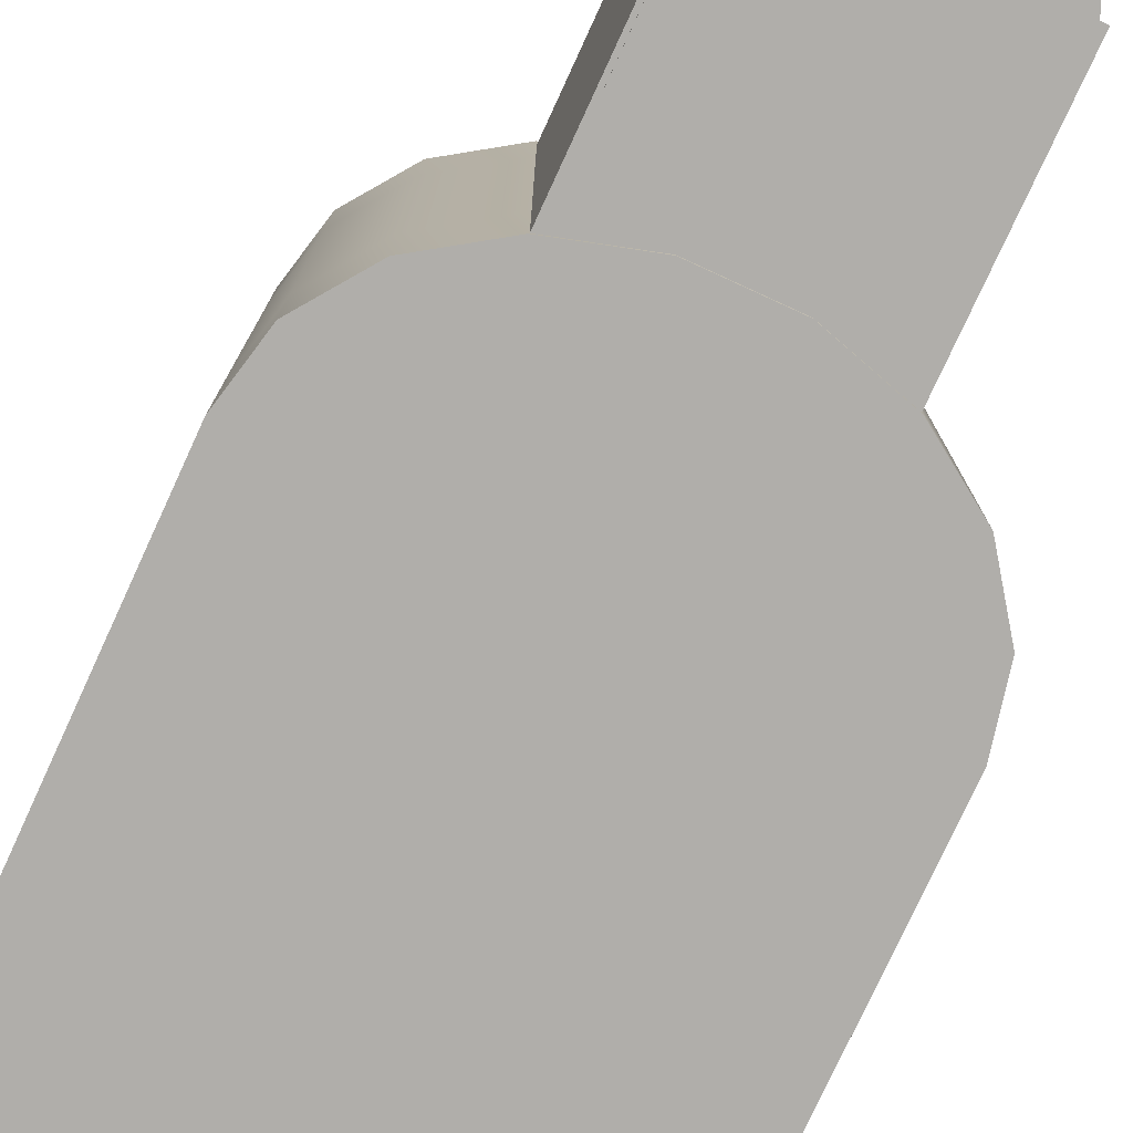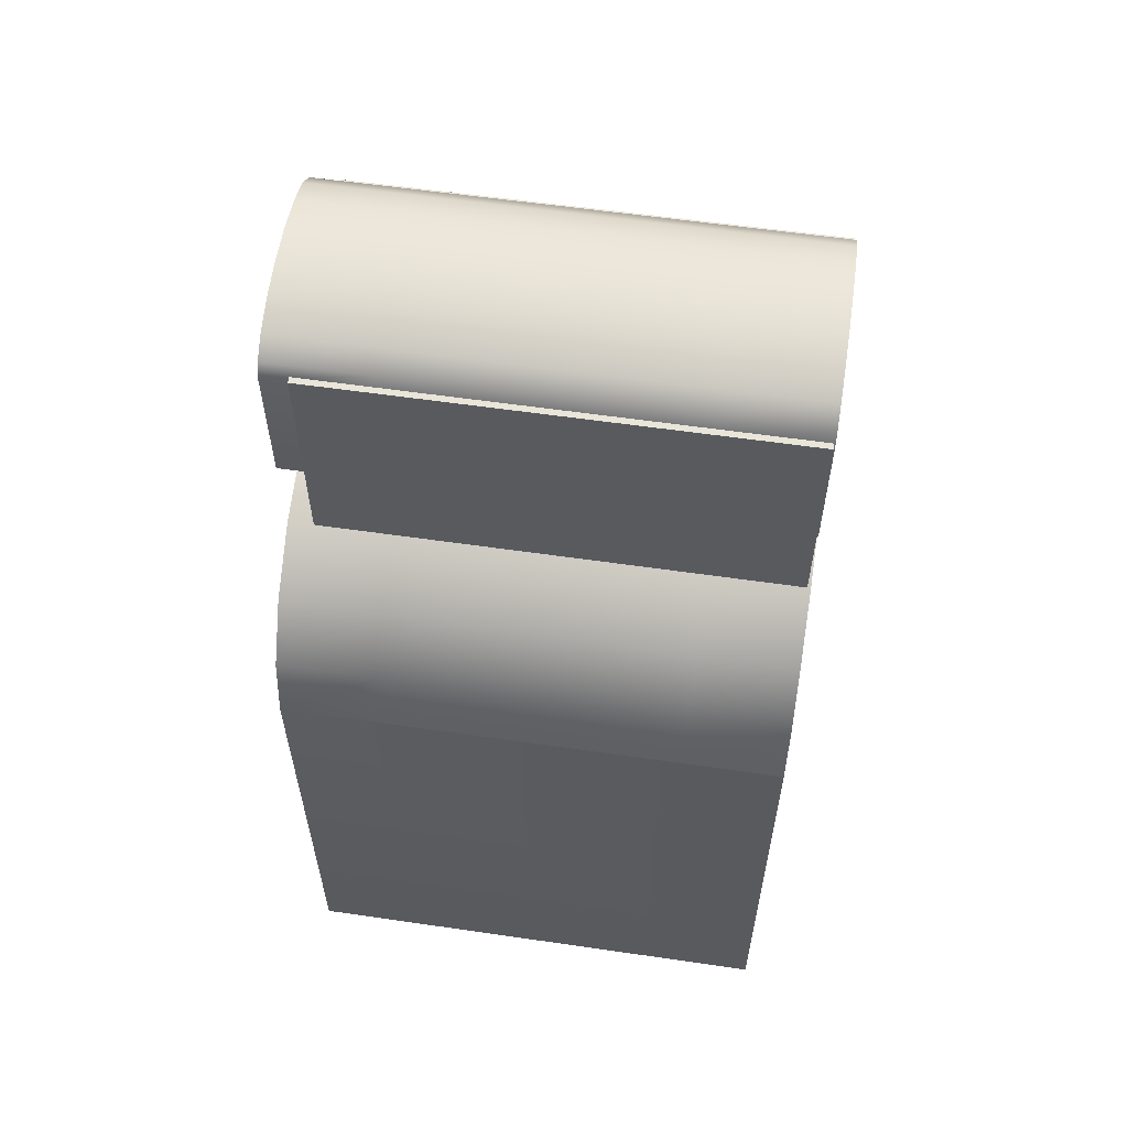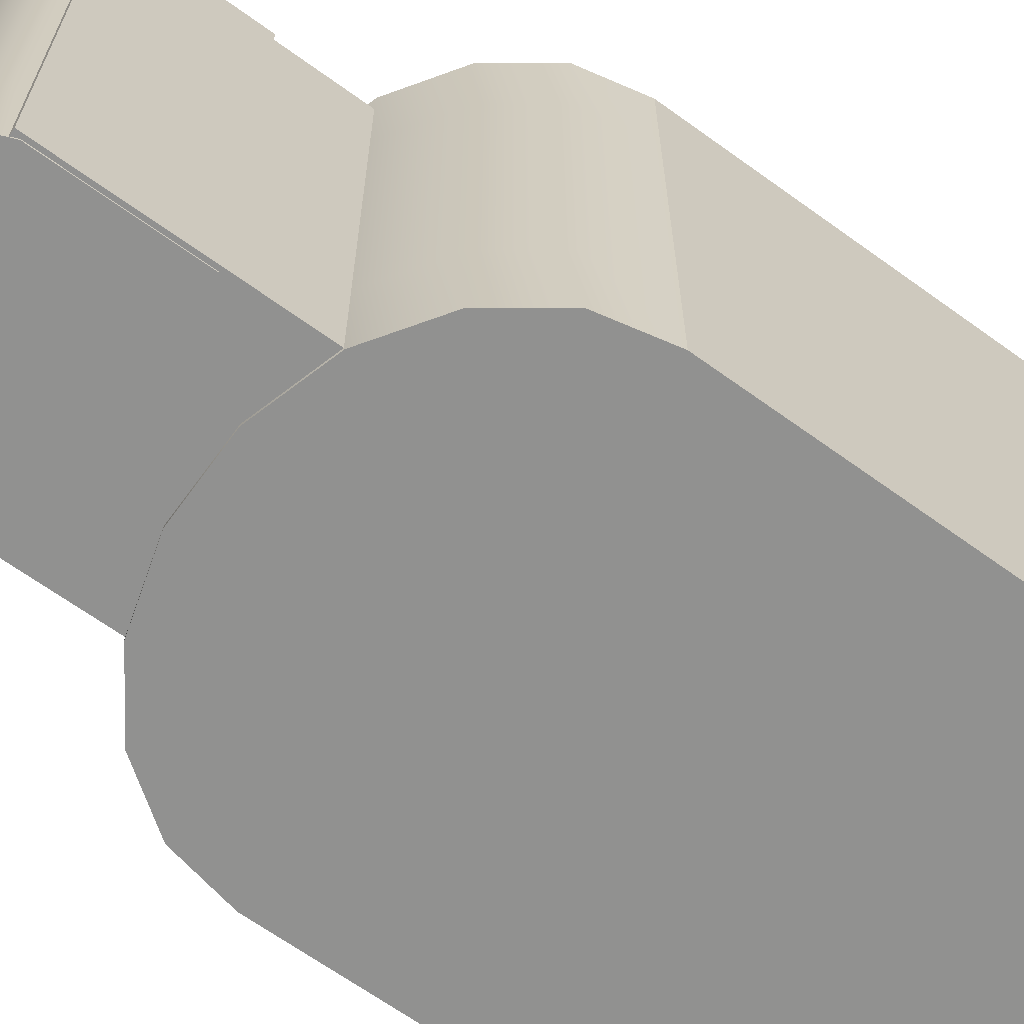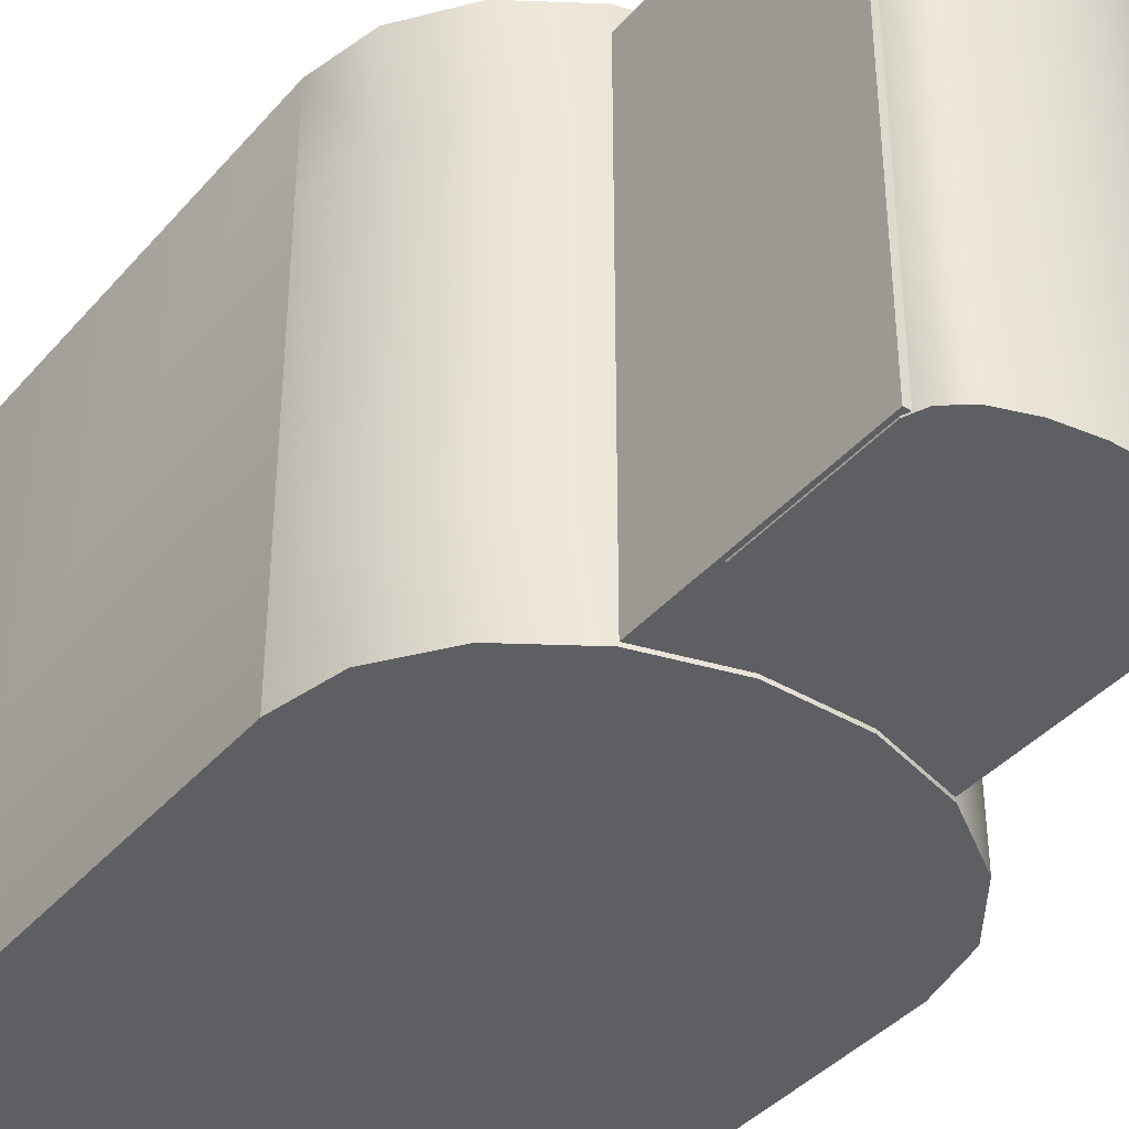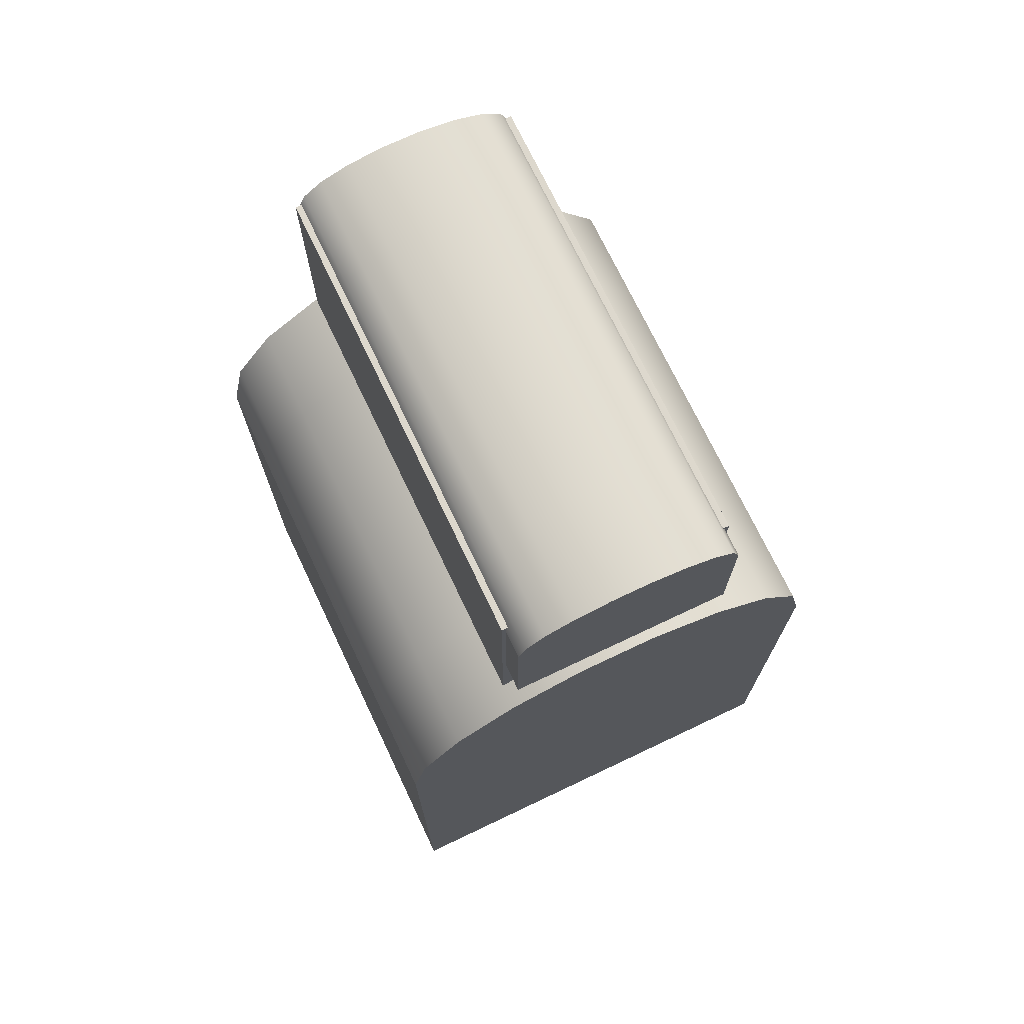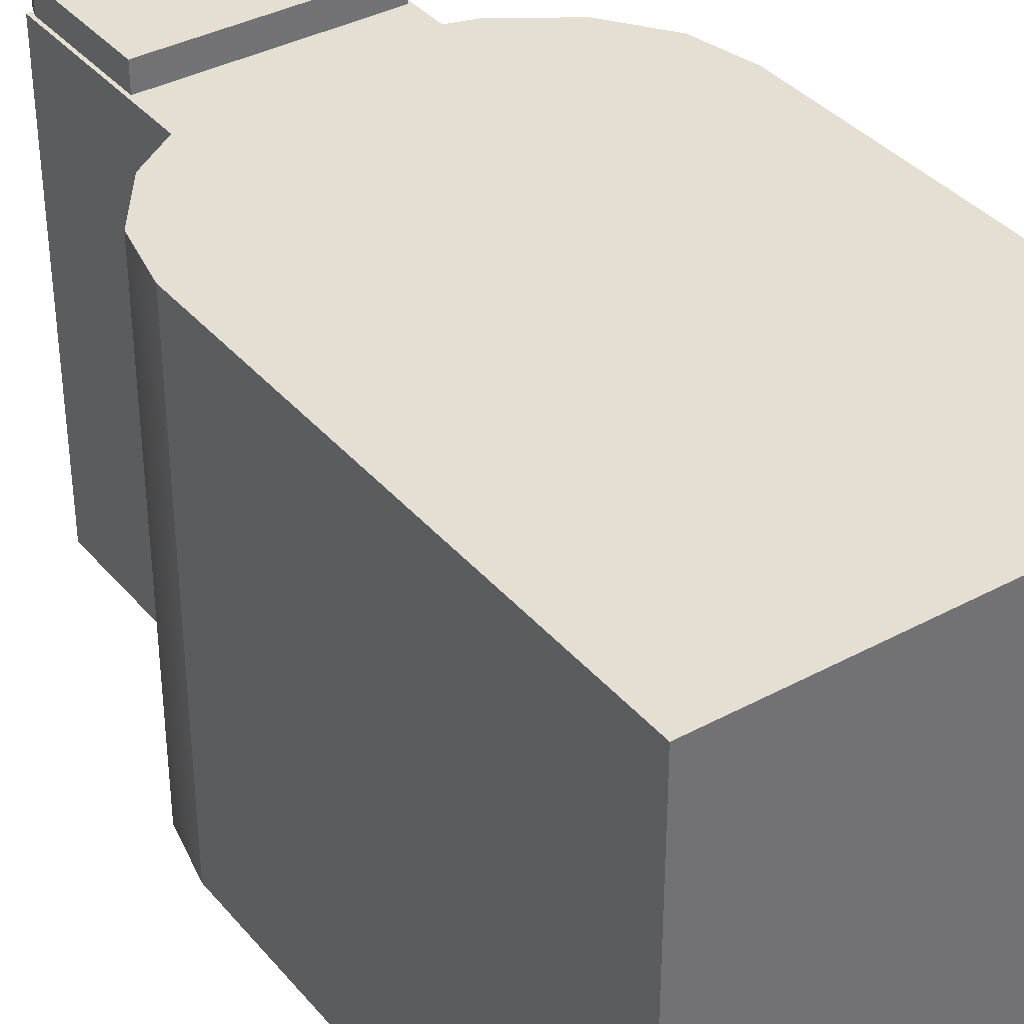
<metadata>
{"format":"obj","ext":"obj","renderer":"f3d","projection":"perspective","resolution":1024,"background":"white","views":[{"elev":-77.8,"azim":155.3,"up":"+Z"},{"elev":58.6,"azim":98.5,"up":"+Y"},{"elev":-66.0,"azim":-126.0,"up":"+Z"},{"elev":-39.7,"azim":143.6,"up":"+Z"},{"elev":72.3,"azim":-25.4,"up":"+Y"},{"elev":37.0,"azim":-34.9,"up":"+Z"}]}
</metadata>
<code>
v -0.3258 0.8889 0.6285
v -0.3258 1.563 0.6285
v 0.3258 1.563 0.6285
v 0.3258 0.8889 0.6285
v -0.3258 1.563 0.6285
v -0.3258 1.563 -0.6902
v 0.3258 1.563 -0.6902
v 0.3258 1.563 0.6285
v -0.3258 1.563 -0.6902
v -0.3258 0.8889 -0.6902
v 0.3258 0.8889 -0.6902
v 0.3258 1.563 -0.6902
v -0.3258 0.8889 -0.6902
v -0.3258 0.8889 0.6285
v 0.3258 0.8889 0.6285
v 0.3258 0.8889 -0.6902
v 0.3258 0.8889 0.6285
v 0.3258 1.563 0.6285
v 0.3258 1.563 -0.6902
v 0.3258 0.8889 -0.6902
v -0.3258 0.8889 -0.6902
v -0.3258 1.563 -0.6902
v -0.3258 1.563 0.6285
v -0.3258 0.8889 0.6285
v 0.6562 0.4691 0.7
v 0.5027 0.8066 0.7
v 0.6167 0.6487 0.7
v 0.114 0.9861 0.7
v 0.3281 0.9238 0.7
v -0.3281 0.9238 0.7
v -0.114 0.9861 0.7
v -0.6167 0.6487 0.7
v -0.5027 0.8066 0.7
v -0.6562 0.4691 0.7
v 0.6562 -0.9859 0.7
v -0.6562 -0.9859 0.7
v 0.6562 0.4691 0.7
v 0.6167 0.6487 0.42
v 0.6562 0.4691 0.42
v 0.6167 0.6487 0.7
v 0.5027 0.8066 0.42
v 0.6167 0.6487 0.14
v 0.5027 0.8066 0.14
v 0.5027 0.8066 0.7
v 0.3281 0.9238 0.42
v 0.3281 0.9238 0.14
v 0.3281 0.9238 0.7
v 0.114 0.9861 0.42
v 0.114 0.9861 0.14
v 0.3281 0.9238 -0.14
v 0.114 0.9861 -0.14
v -0.114 0.9861 0.14
v -0.114 0.9861 -0.14
v 0.114 0.9861 0.7
v -0.114 0.9861 0.42
v -0.3281 0.9238 0.14
v -0.3281 0.9238 -0.14
v -0.114 0.9861 -0.42
v -0.3281 0.9238 -0.42
v -0.5027 0.8066 -0.14
v -0.5027 0.8066 -0.42
v -0.3281 0.9238 0.42
v -0.5027 0.8066 0.14
v -0.6167 0.6487 -0.14
v -0.6167 0.6487 -0.42
v -0.5027 0.8066 -0.7
v -0.6167 0.6487 -0.7
v -0.6562 0.4691 -0.42
v -0.6562 0.4691 -0.7
v -0.6167 0.6487 0.14
v -0.6562 0.4691 -0.14
v -0.5027 0.8066 0.42
v -0.6167 0.6487 0.42
v -0.6562 0.4691 0.14
v -0.3281 0.9238 0.7
v -0.5027 0.8066 0.7
v -0.6167 0.6487 0.7
v -0.6562 0.4691 0.42
v -0.6562 0.4691 0.7
v -0.114 0.9861 0.7
v 0.6562 -0.9859 -0.7
v 0.6562 -0.9859 0.7
v 0.6562 0.4691 -0.7
v -0.3281 0.9238 -0.7
v -0.114 0.9861 -0.7
v 0.114 0.9861 -0.42
v 0.114 0.9861 -0.7
v 0.3281 0.9238 -0.42
v 0.3281 0.9238 -0.7
v 0.5027 0.8066 -0.14
v 0.5027 0.8066 -0.42
v 0.6167 0.6487 -0.14
v 0.6167 0.6487 -0.42
v 0.5027 0.8066 -0.7
v 0.6562 0.4691 0.14
v 0.6562 0.4691 -0.14
v 0.6562 0.4691 -0.42
v 0.6167 0.6487 -0.7
v 0.6562 0.4691 -0.7
v -0.6562 0.4691 -0.7
v -0.5027 0.8066 -0.7
v -0.6167 0.6487 -0.7
v -0.114 0.9861 -0.7
v -0.3281 0.9238 -0.7
v 0.3281 0.9238 -0.7
v 0.6167 0.6487 -0.7
v 0.6562 0.4691 -0.7
v 0.114 0.9861 -0.7
v 0.5027 0.8066 -0.7
v -0.6562 -0.9859 -0.7
v 0.6562 -0.9859 -0.7
v 0.6562 -0.9859 -0.7
v -0.6562 -0.9859 0.7
v 0.6562 -0.9859 0.7
v -0.6562 -0.9859 -0.7
v -0.6562 0.4691 -0.7
v -0.6562 -0.9859 0.7
v -0.6562 -0.9859 -0.7
v -0.6562 0.4691 0.7
v 0.3155 1.545 0.7056
v 0.2417 1.634 0.7056
v 0.2965 1.592 0.7056
v 0.05478 1.681 0.7056
v 0.1577 1.665 0.7056
v -0.1577 1.665 0.7056
v -0.05478 1.681 0.7056
v -0.2965 1.592 0.7056
v -0.2417 1.634 0.7056
v -0.3155 1.545 0.7056
v 0.3155 1.163 0.7056
v -0.3155 1.163 0.7056
v 0.3155 1.545 0.7056
v 0.2965 1.592 0.4256
v 0.3155 1.545 0.4256
v 0.2965 1.592 0.7056
v 0.2417 1.634 0.4256
v 0.2965 1.592 0.1456
v 0.2417 1.634 0.1456
v 0.2417 1.634 0.7056
v 0.1577 1.665 0.4256
v 0.1577 1.665 0.1456
v 0.1577 1.665 0.7056
v 0.05478 1.681 0.4256
v 0.05478 1.681 0.1456
v 0.1577 1.665 -0.1344
v 0.05478 1.681 -0.1344
v -0.05478 1.681 0.1456
v -0.05478 1.681 -0.1344
v 0.05478 1.681 0.7056
v -0.05478 1.681 0.4256
v -0.1577 1.665 0.1456
v -0.1577 1.665 -0.1344
v -0.05478 1.681 -0.4144
v -0.1577 1.665 -0.4144
v -0.2417 1.634 -0.1344
v -0.2417 1.634 -0.4144
v -0.1577 1.665 0.4256
v -0.2417 1.634 0.1456
v -0.2965 1.592 -0.1344
v -0.2965 1.592 -0.4144
v -0.2417 1.634 -0.6944
v -0.2965 1.592 -0.6944
v -0.3155 1.545 -0.4144
v -0.3155 1.545 -0.6944
v -0.2965 1.592 0.1456
v -0.3155 1.545 -0.1344
v -0.2417 1.634 0.4256
v -0.2965 1.592 0.4256
v -0.3155 1.545 0.1456
v -0.1577 1.665 0.7056
v -0.2417 1.634 0.7056
v -0.2965 1.592 0.7056
v -0.3155 1.545 0.4256
v -0.3155 1.545 0.7056
v -0.05478 1.681 0.7056
v 0.3155 1.163 -0.6944
v 0.3155 1.163 0.7056
v 0.3155 1.545 -0.6944
v -0.1577 1.665 -0.6944
v -0.05478 1.681 -0.6944
v 0.05478 1.681 -0.4144
v 0.05478 1.681 -0.6944
v 0.1577 1.665 -0.4144
v 0.1577 1.665 -0.6944
v 0.2417 1.634 -0.1344
v 0.2417 1.634 -0.4144
v 0.2965 1.592 -0.1344
v 0.2965 1.592 -0.4144
v 0.2417 1.634 -0.6944
v 0.3155 1.545 0.1456
v 0.3155 1.545 -0.1344
v 0.3155 1.545 -0.4144
v 0.2965 1.592 -0.6944
v 0.3155 1.545 -0.6944
v -0.3155 1.545 -0.6944
v -0.2417 1.634 -0.6944
v -0.2965 1.592 -0.6944
v -0.05478 1.681 -0.6944
v -0.1577 1.665 -0.6944
v 0.1577 1.665 -0.6944
v 0.2965 1.592 -0.6944
v 0.3155 1.545 -0.6944
v 0.05478 1.681 -0.6944
v 0.2417 1.634 -0.6944
v -0.3155 1.163 -0.6944
v 0.3155 1.163 -0.6944
v 0.3155 1.163 -0.6944
v -0.3155 1.163 0.7056
v 0.3155 1.163 0.7056
v -0.3155 1.163 -0.6944
v -0.3155 1.545 -0.6944
v -0.3155 1.163 0.7056
v -0.3155 1.163 -0.6944
v -0.3155 1.545 0.7056
f 2 1 3
f 3 1 4
f 6 5 7
f 7 5 8
f 10 9 11
f 11 9 12
f 14 13 15
f 15 13 16
f 18 17 19
f 19 17 20
f 22 21 23
f 23 21 24
f 26 25 27
f 26 28 25
f 26 29 28
f 25 28 30
f 30 28 31
f 25 30 32
f 32 30 33
f 25 32 34
f 34 35 25
f 35 34 36
f 38 37 39
f 37 38 40
f 41 40 38
f 39 42 38
f 43 38 42
f 38 43 41
f 40 41 44
f 45 44 41
f 46 41 43
f 41 46 45
f 44 45 47
f 48 47 45
f 49 45 46
f 45 49 48
f 43 50 46
f 51 46 50
f 46 51 49
f 52 48 49
f 53 49 51
f 49 53 52
f 47 48 54
f 55 54 48
f 48 52 55
f 56 55 52
f 57 52 53
f 52 57 56
f 51 58 53
f 59 53 58
f 53 59 57
f 60 56 57
f 61 57 59
f 57 61 60
f 55 56 62
f 63 62 56
f 56 60 63
f 64 63 60
f 65 60 61
f 60 65 64
f 59 66 61
f 67 61 66
f 61 67 65
f 68 64 65
f 69 65 67
f 65 69 68
f 63 64 70
f 71 70 64
f 64 68 71
f 70 72 63
f 62 63 72
f 72 70 73
f 74 73 70
f 70 71 74
f 72 75 62
f 75 72 76
f 73 76 72
f 76 73 77
f 78 77 73
f 73 74 78
f 77 78 79
f 80 62 75
f 62 80 55
f 54 55 80
f 81 37 82
f 37 81 83
f 66 59 84
f 58 84 59
f 84 58 85
f 86 85 58
f 58 51 86
f 85 86 87
f 50 86 51
f 86 50 88
f 88 87 86
f 87 88 89
f 90 88 50
f 88 90 91
f 91 89 88
f 50 43 90
f 42 90 43
f 90 42 92
f 92 91 90
f 91 92 93
f 93 94 91
f 89 91 94
f 95 92 42
f 92 95 96
f 96 93 92
f 42 39 95
f 93 96 97
f 97 98 93
f 94 93 98
f 98 97 99
f 101 100 102
f 101 103 100
f 101 104 103
f 100 103 105
f 100 105 106
f 100 106 107
f 105 103 108
f 106 105 109
f 107 110 100
f 110 107 111
f 113 112 114
f 112 113 115
f 117 116 118
f 116 117 119
f 121 120 122
f 121 123 120
f 121 124 123
f 120 123 125
f 125 123 126
f 120 125 127
f 127 125 128
f 120 127 129
f 129 130 120
f 130 129 131
f 133 132 134
f 132 133 135
f 136 135 133
f 134 137 133
f 138 133 137
f 133 138 136
f 135 136 139
f 140 139 136
f 141 136 138
f 136 141 140
f 139 140 142
f 143 142 140
f 144 140 141
f 140 144 143
f 138 145 141
f 146 141 145
f 141 146 144
f 147 143 144
f 148 144 146
f 144 148 147
f 142 143 149
f 150 149 143
f 143 147 150
f 151 150 147
f 152 147 148
f 147 152 151
f 146 153 148
f 154 148 153
f 148 154 152
f 155 151 152
f 156 152 154
f 152 156 155
f 150 151 157
f 158 157 151
f 151 155 158
f 159 158 155
f 160 155 156
f 155 160 159
f 154 161 156
f 162 156 161
f 156 162 160
f 163 159 160
f 164 160 162
f 160 164 163
f 158 159 165
f 166 165 159
f 159 163 166
f 165 167 158
f 157 158 167
f 167 165 168
f 169 168 165
f 165 166 169
f 167 170 157
f 170 167 171
f 168 171 167
f 171 168 172
f 173 172 168
f 168 169 173
f 172 173 174
f 175 157 170
f 157 175 150
f 149 150 175
f 176 132 177
f 132 176 178
f 161 154 179
f 153 179 154
f 179 153 180
f 181 180 153
f 153 146 181
f 180 181 182
f 145 181 146
f 181 145 183
f 183 182 181
f 182 183 184
f 185 183 145
f 183 185 186
f 186 184 183
f 145 138 185
f 137 185 138
f 185 137 187
f 187 186 185
f 186 187 188
f 188 189 186
f 184 186 189
f 190 187 137
f 187 190 191
f 191 188 187
f 137 134 190
f 188 191 192
f 192 193 188
f 189 188 193
f 193 192 194
f 196 195 197
f 196 198 195
f 196 199 198
f 195 198 200
f 195 200 201
f 195 201 202
f 200 198 203
f 201 200 204
f 202 205 195
f 205 202 206
f 208 207 209
f 207 208 210
f 212 211 213
f 211 212 214

</code>
